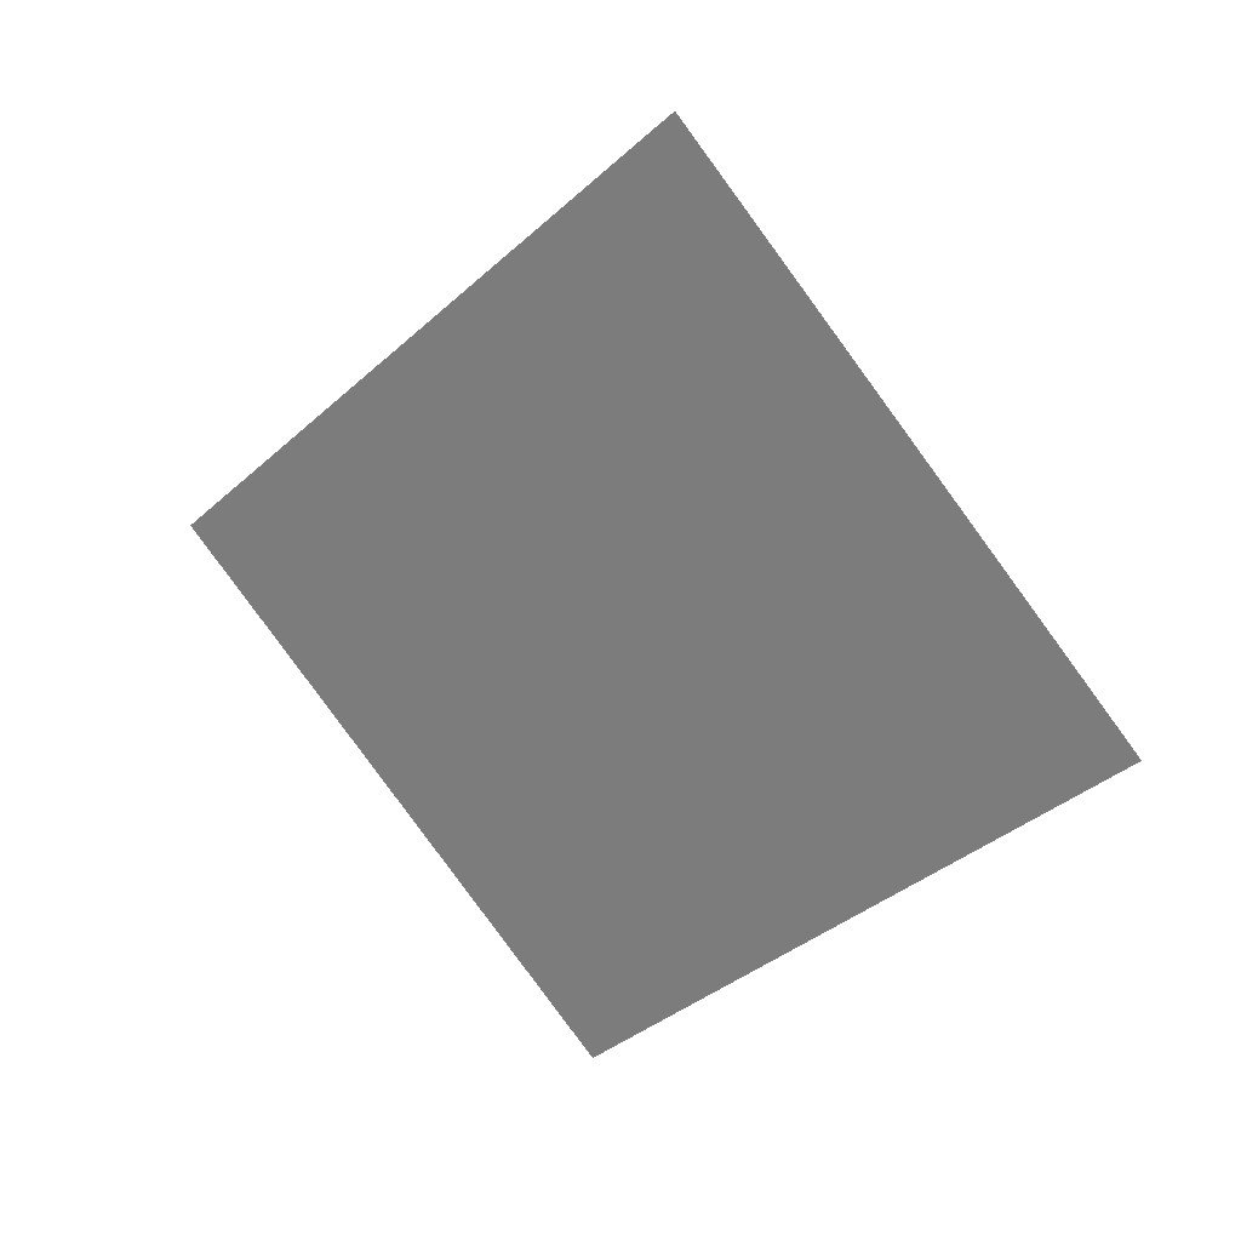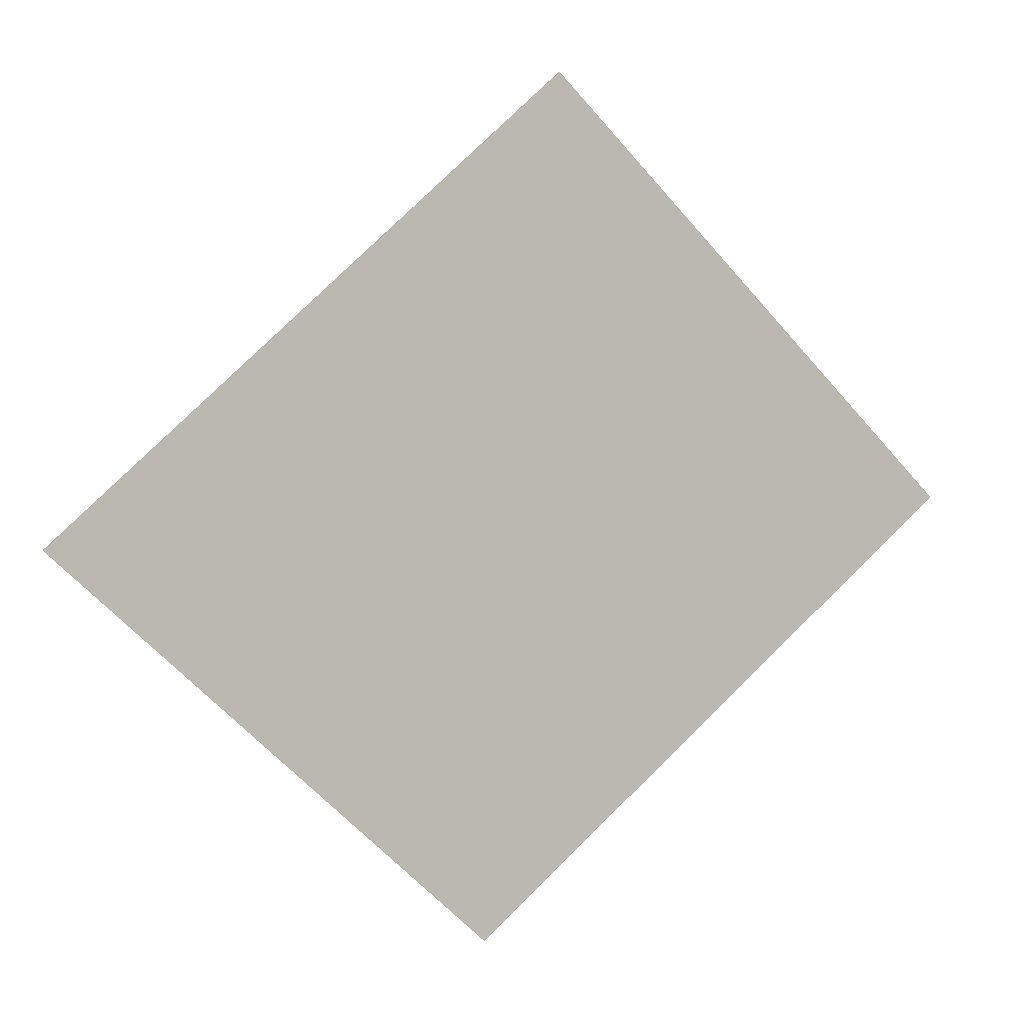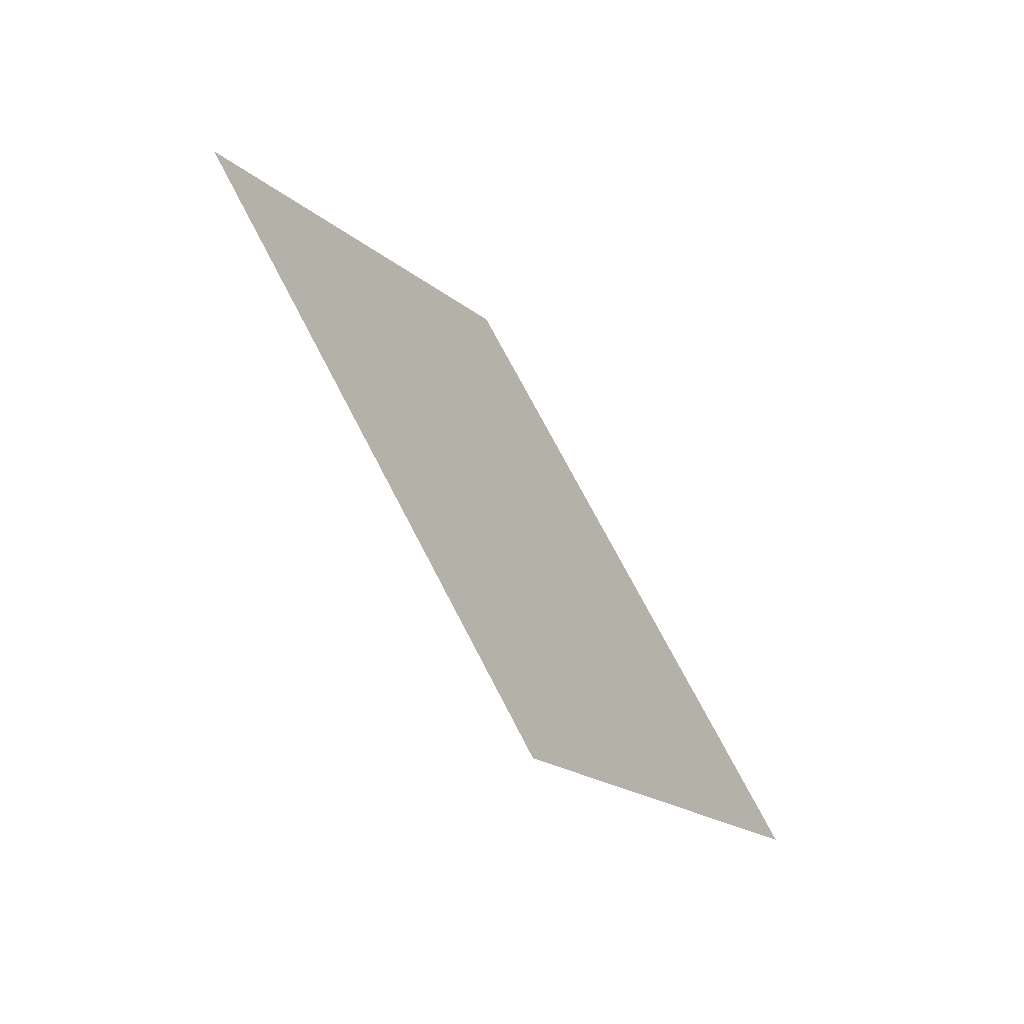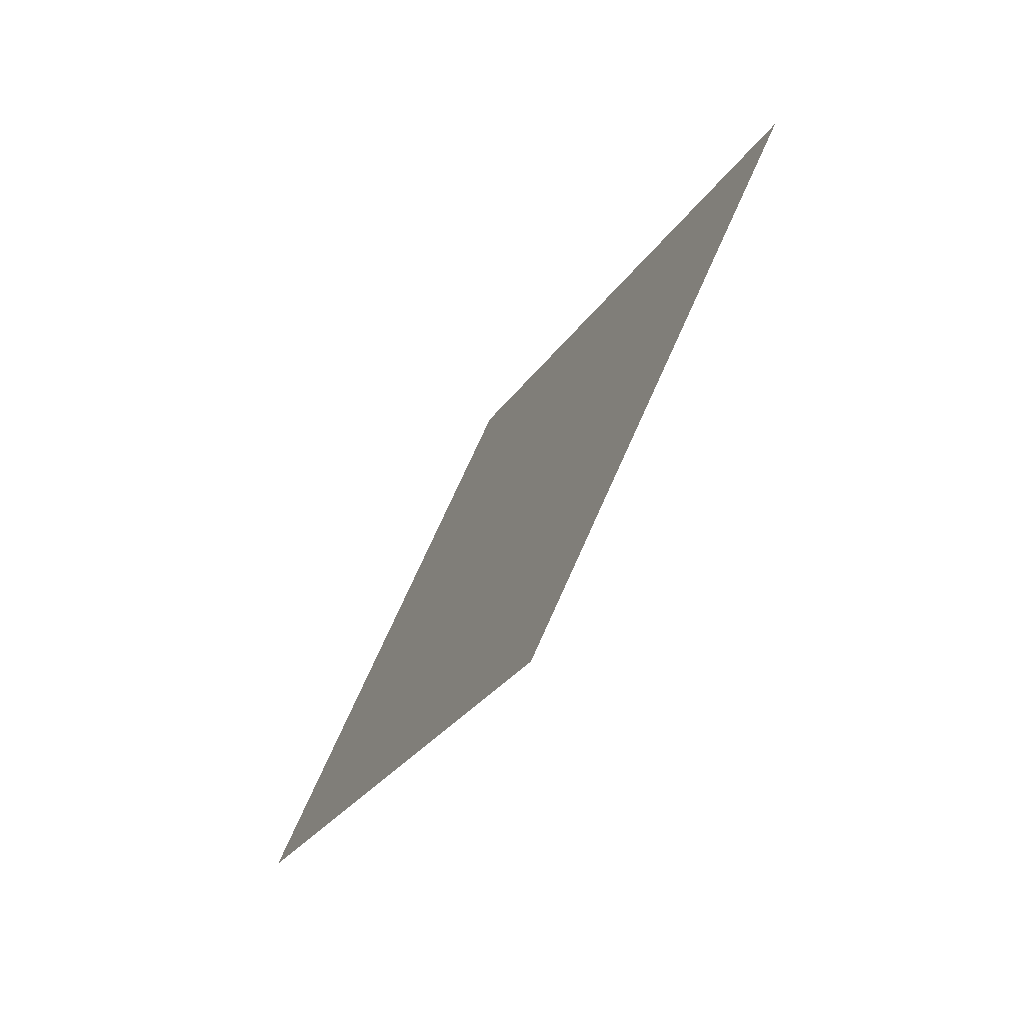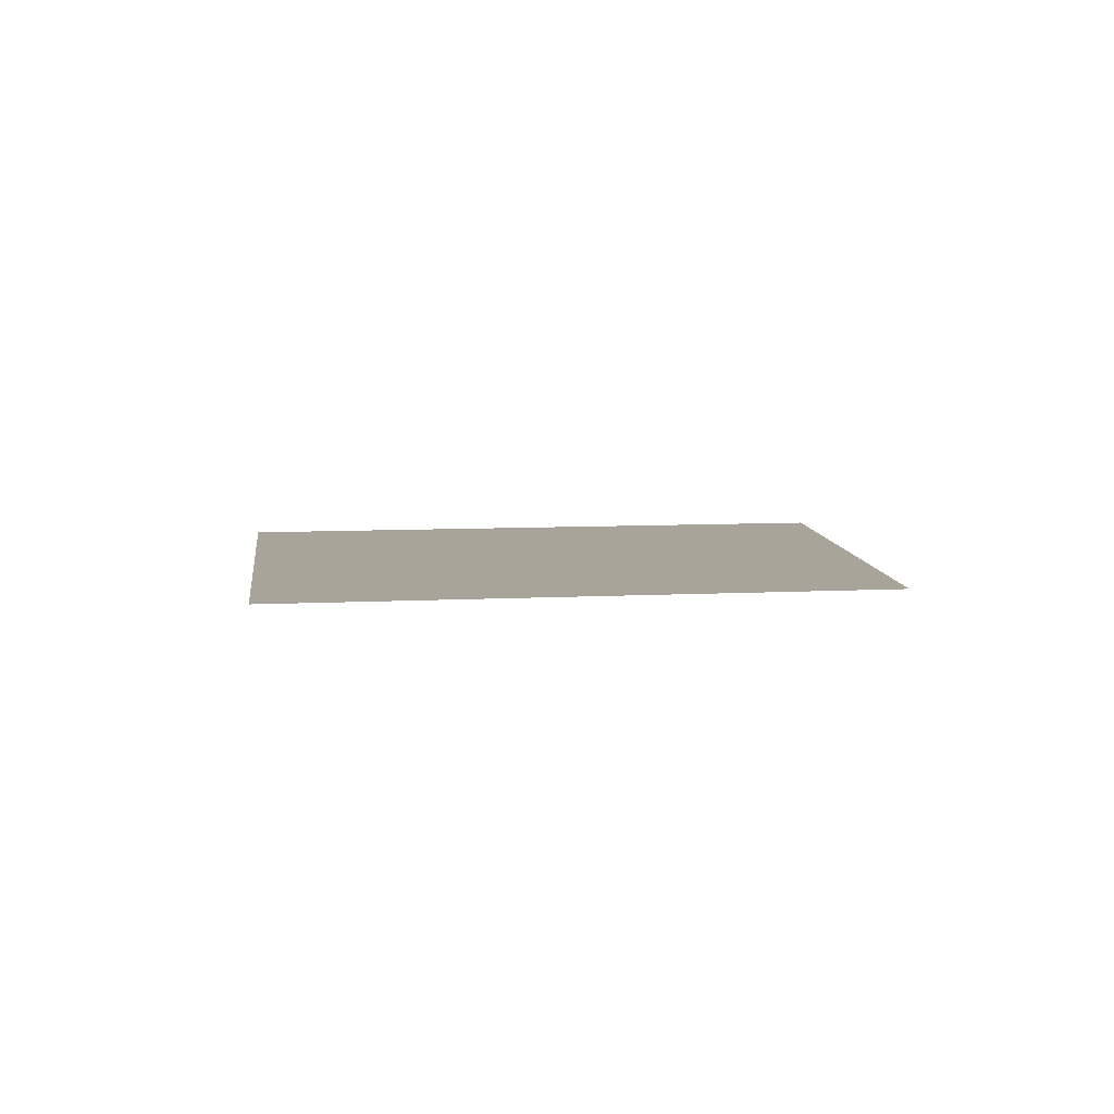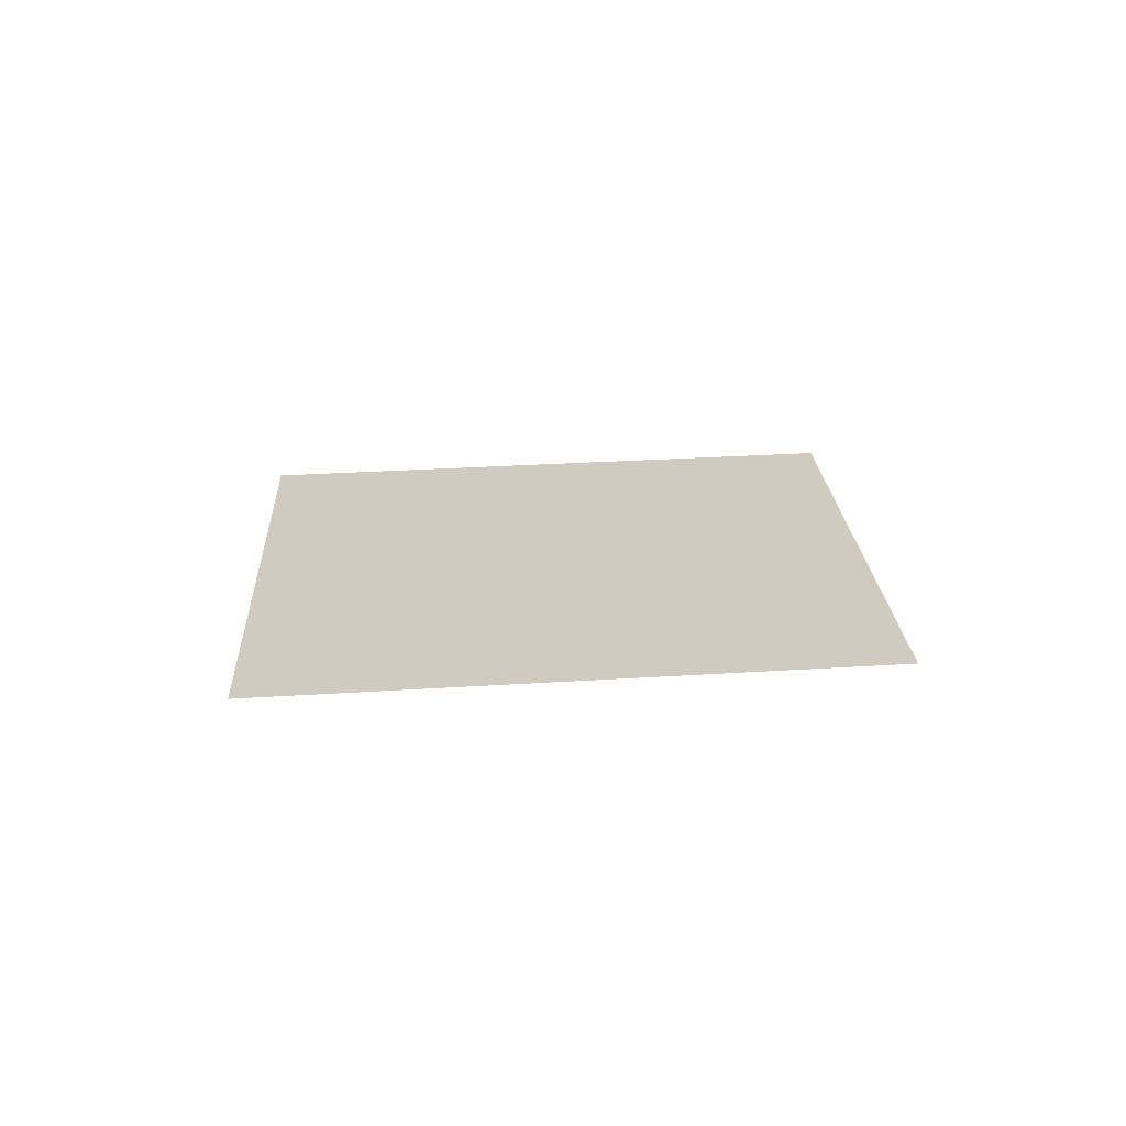
<metadata>
{"format":"obj","ext":"obj","renderer":"f3d","projection":"perspective","resolution":1024,"background":"white","views":[{"elev":24.6,"azim":33.2,"up":"+Z"},{"elev":5.7,"azim":-18.0,"up":"+Z"},{"elev":-64.7,"azim":126.8,"up":"+Z"},{"elev":-70.2,"azim":-122.0,"up":"+Z"},{"elev":7.3,"azim":129.4,"up":"+Y"},{"elev":23.5,"azim":-48.2,"up":"+Y"}]}
</metadata>
<code>
o Hut_Cylinder.017
v 188.7 0.4475 26.79
v 187.9 0.4475 27.54
v 189.6 0.4475 27.58
v 188.8 0.4475 28.36
f 1 3 4 2

</code>
